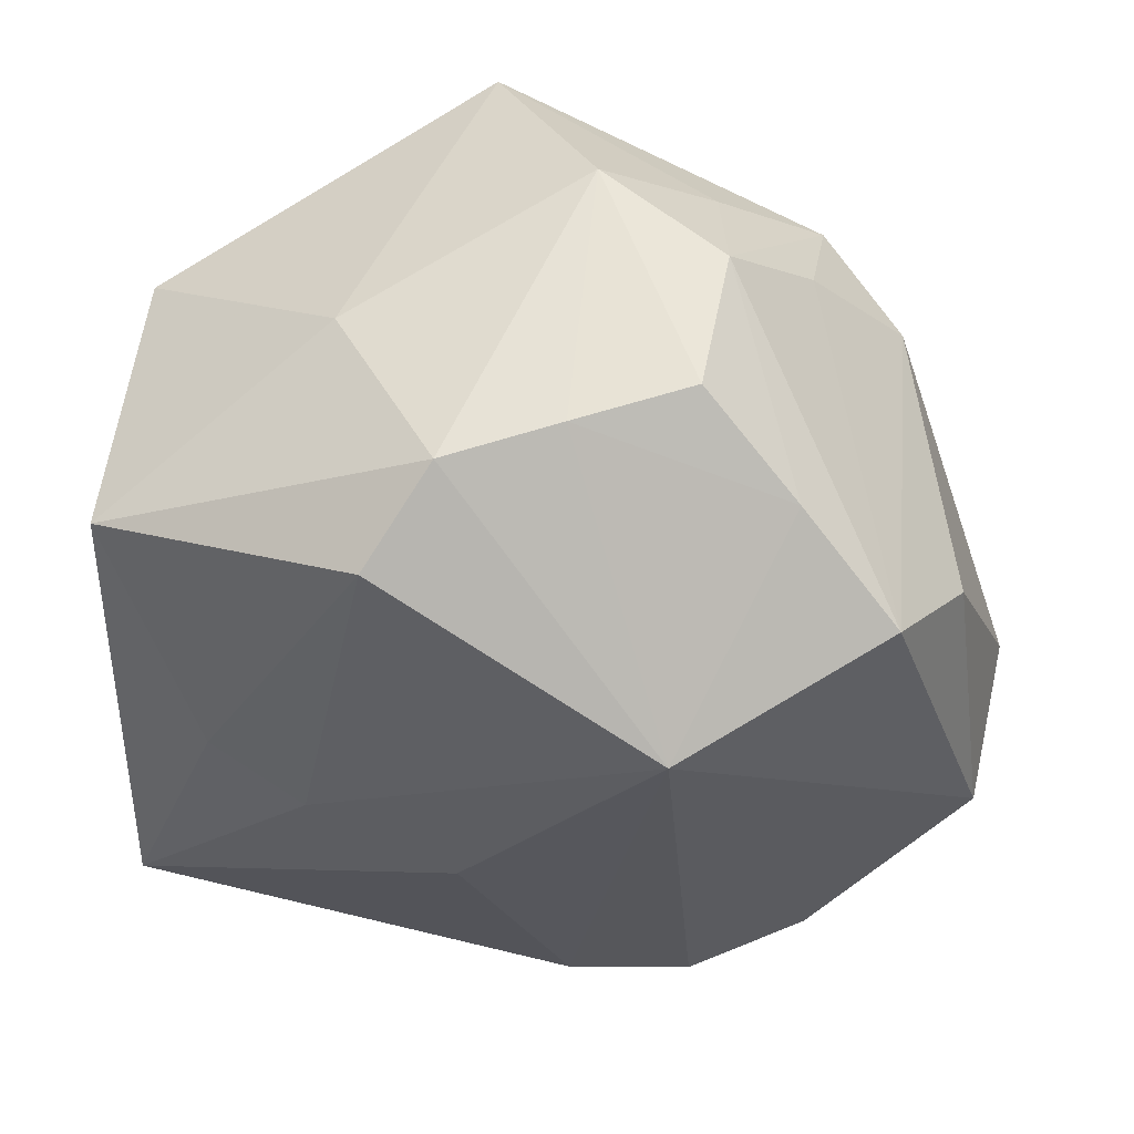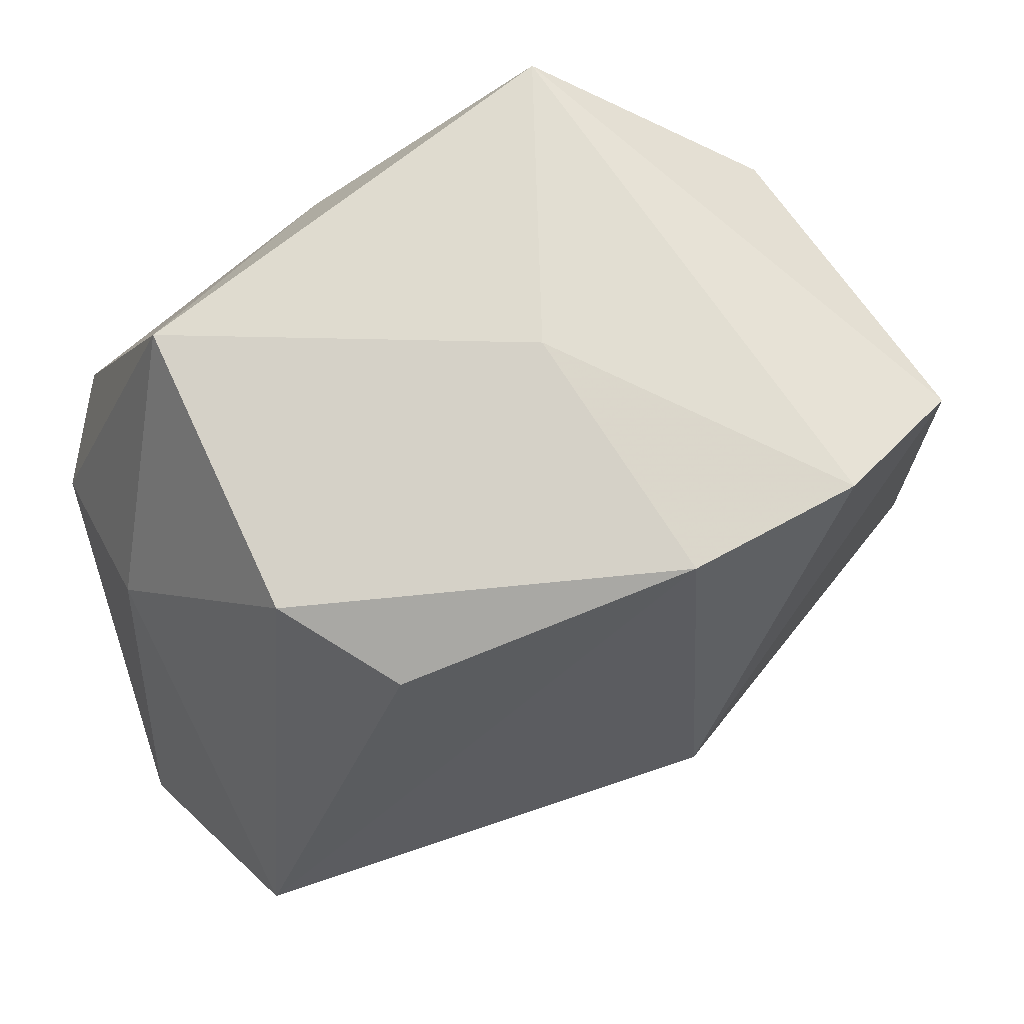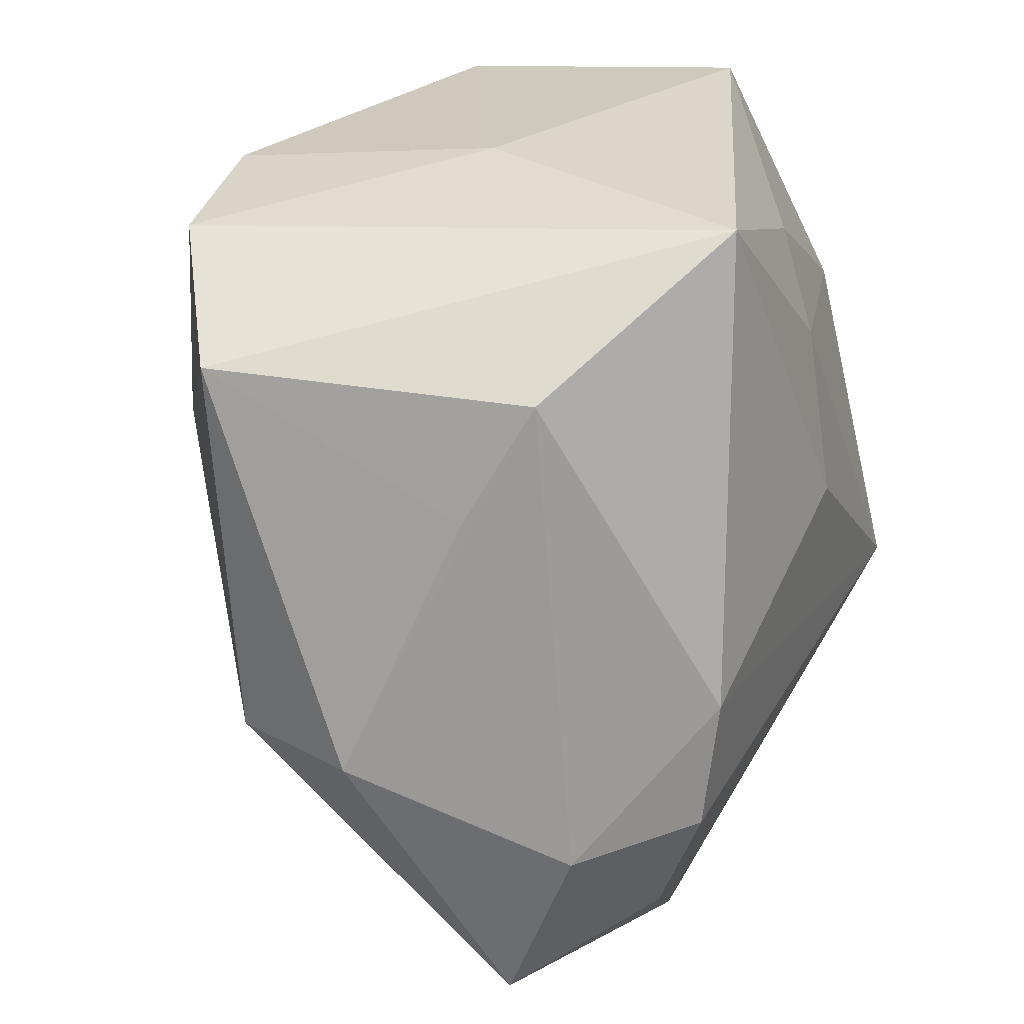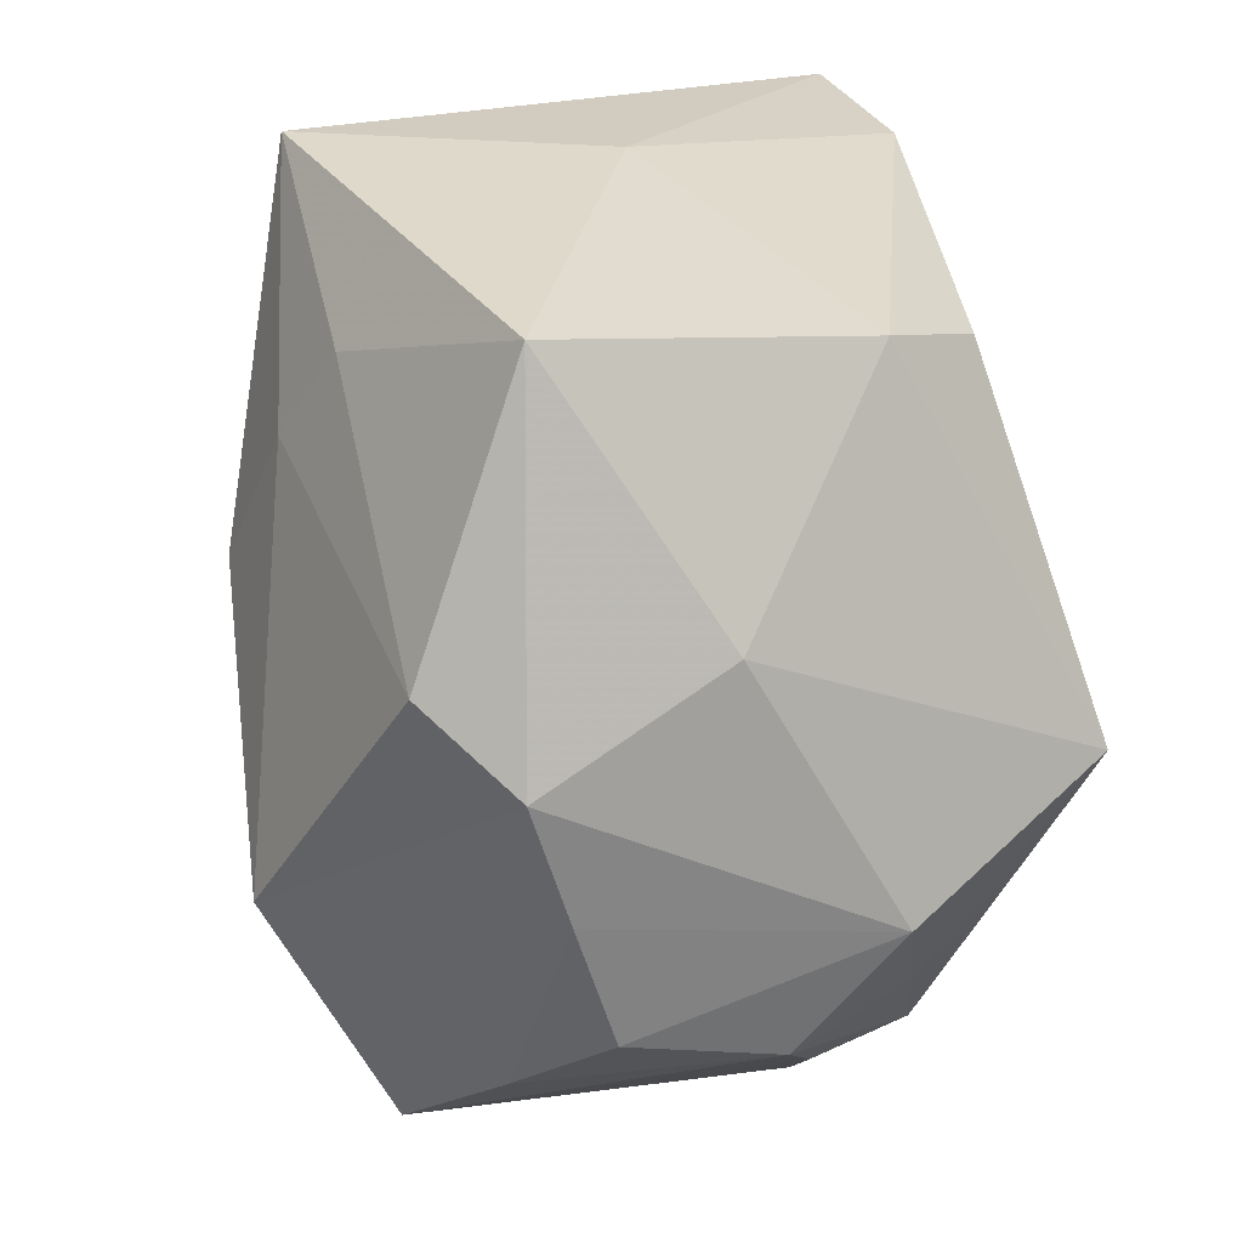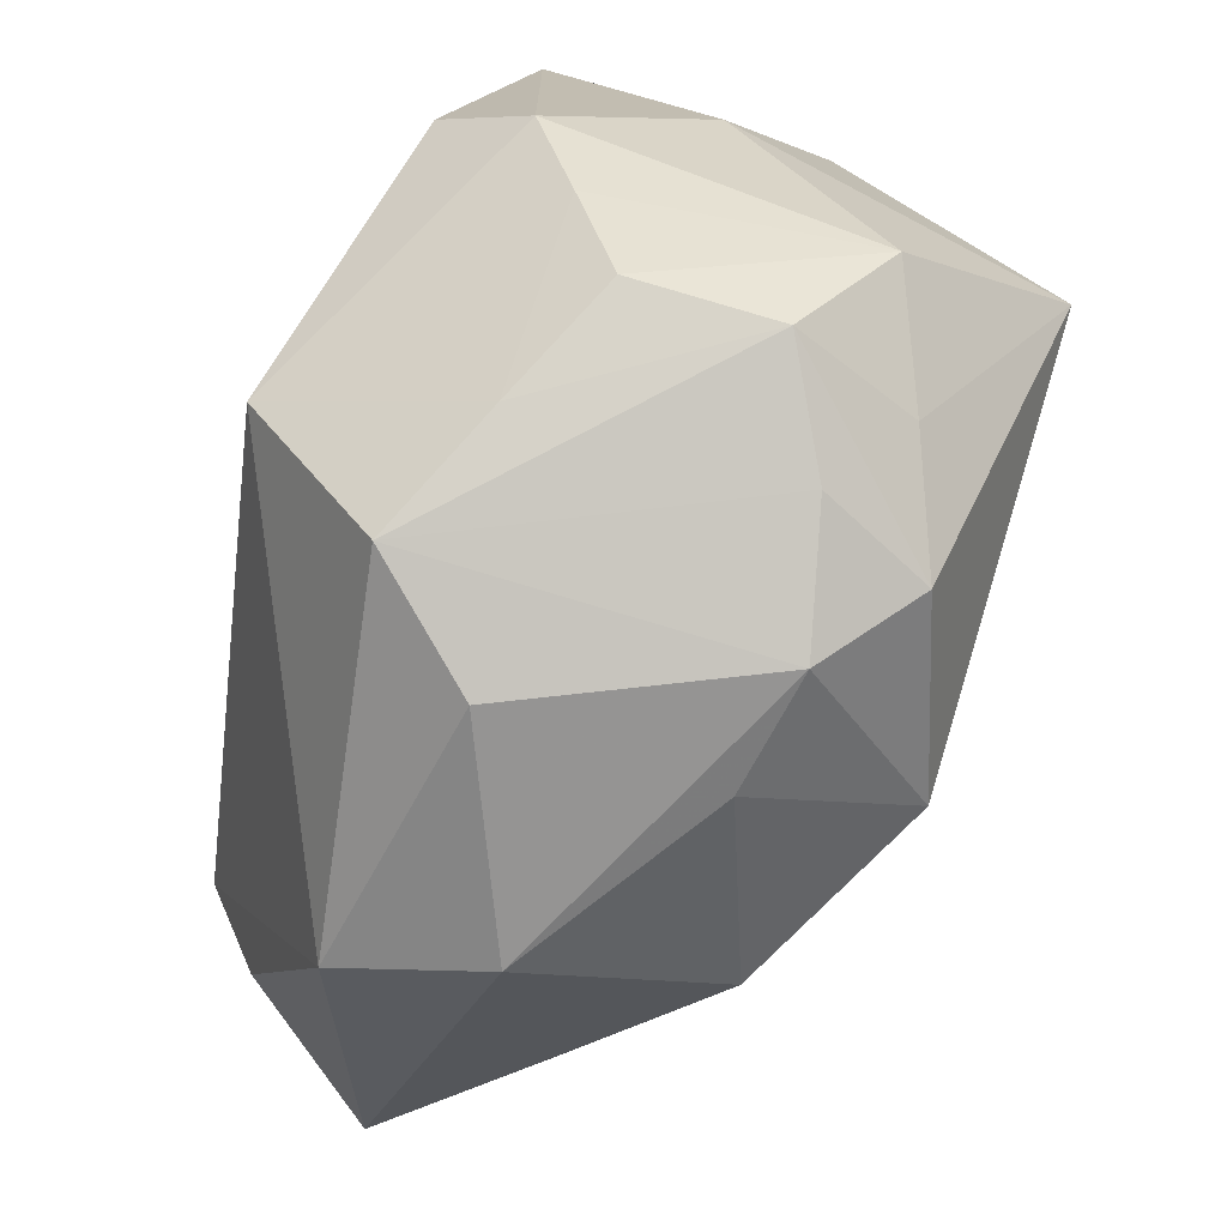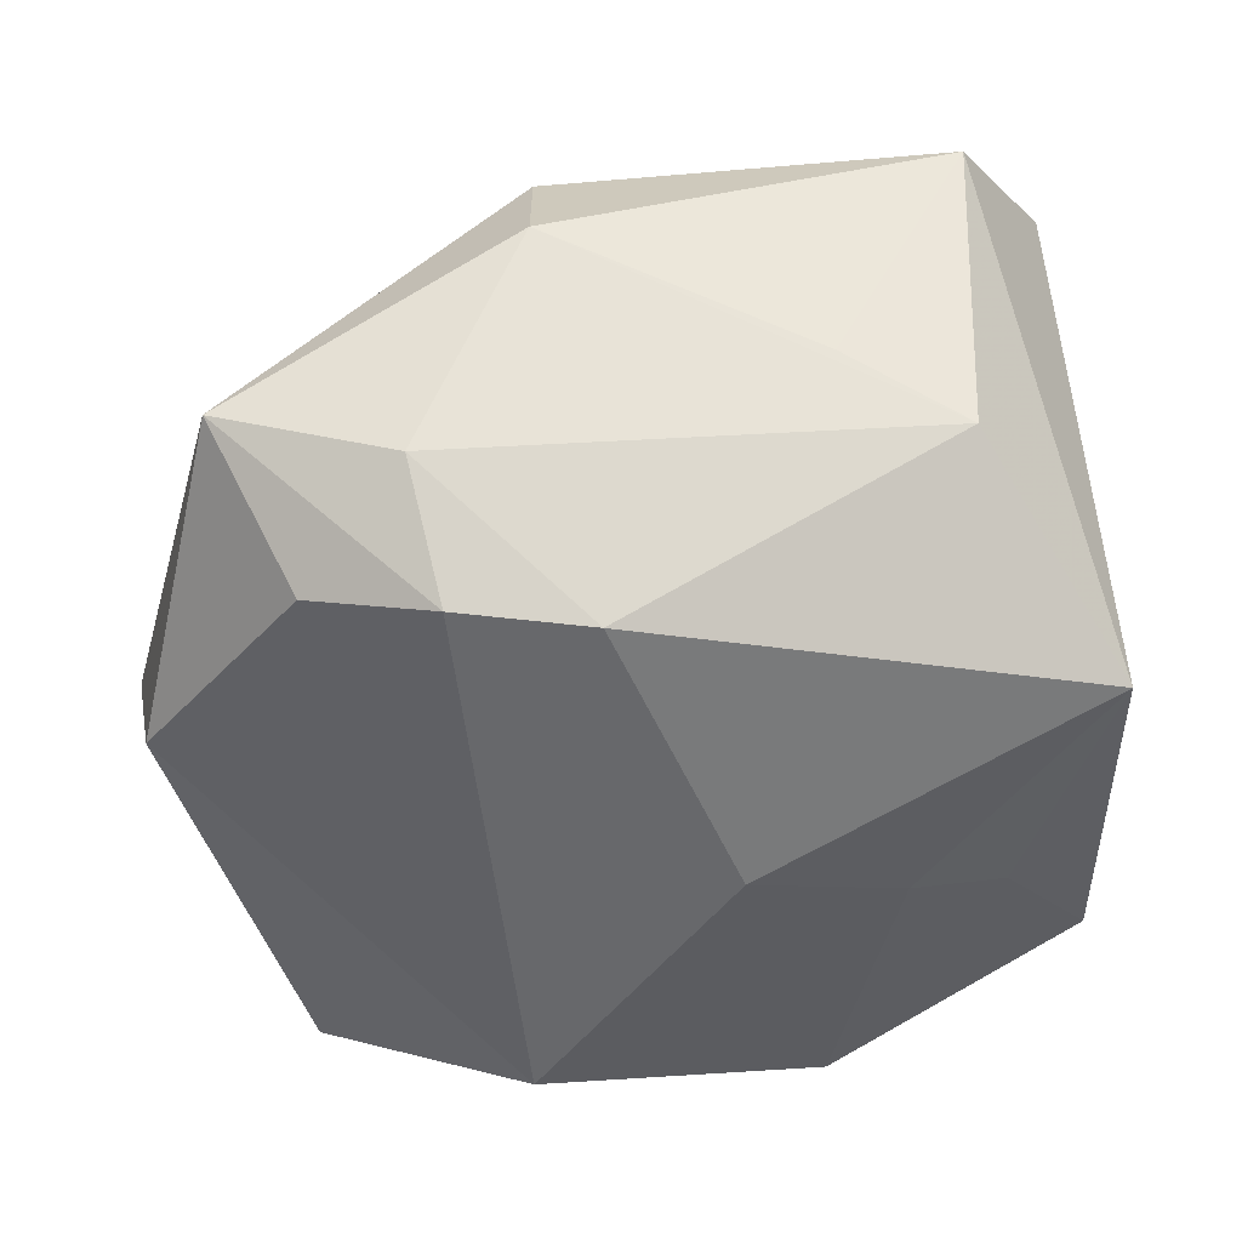
<metadata>
{"format":"obj","ext":"obj","renderer":"f3d","projection":"perspective","resolution":1024,"background":"white","views":[{"elev":-28.7,"azim":-87.1,"up":"+Z"},{"elev":69.0,"azim":-17.2,"up":"+Y"},{"elev":31.8,"azim":114.3,"up":"+Y"},{"elev":28.7,"azim":-98.0,"up":"+Y"},{"elev":-51.9,"azim":-98.7,"up":"+Y"},{"elev":-51.8,"azim":95.4,"up":"+Z"}]}
</metadata>
<code>
v 0.003799 0.03442 0.002077
v 0.01074 -0.03243 0.01209
v -0.02727 -0.0239 0.01102
v 0.02742 0.02478 -0.01227
v 0.03151 0.01524 -0.007742
v -0.02544 0.03269 -0.008516
v -0.03545 -0.01713 0.00782
v -0.0004836 0.006005 -0.02794
v 0.03644 -0.006158 0.01016
v 0.02372 0.03236 0.02014
v -0.0297 -0.02194 -0.01097
v -0.02263 -0.02934 -0.01815
v -0.03613 -0.01474 -0.004072
v 0.009713 0.03232 0.02298
v -0.0336 0.01318 0.004383
v -0.0363 -0.00474 -0.00711
v -0.0363 0.004996 -0.01003
v -0.0363 -0.007173 0.01578
v 0.03285 -0.01466 -0.01814
v -0.01807 -0.03152 0.01157
v 0.008831 0.005303 0.03061
v -0.01996 -0.01155 -0.02781
v 0.0245 -0.02307 -0.02294
v -0.002874 -0.02633 0.02338
v 0.02347 -0.001953 -0.02727
v 0.02549 -0.01261 -0.02678
v -0.01445 0.02652 0.02344
v 0.01052 0.03442 -0.02213
v -0.02879 0.001309 0.03074
v 0.004425 -0.04012 -0.005832
v -0.02873 -0.0165 0.01788
v 0.008701 -0.03732 -0.01819
v -0.005768 0.01793 -0.02392
v -0.03166 0.0108 -0.01701
v 0.0393 -0.005843 -0.0005506
v -0.02211 0.0301 0.01573
v 0.02905 -0.02379 0.001173
v -0.008387 -0.03406 0.008148
v -0.009321 0.02556 -0.01977
v 0.03471 0.02619 0.01311
v -0.02119 -0.02526 0.01971
v 0.03368 -0.0291 -0.01295
v -0.0146 -0.0352 -0.01059
f 22 26 32
f 32 12 22
f 43 32 30
f 12 32 43
f 27 14 36
f 27 36 29
f 29 14 27
f 22 17 34
f 34 17 6
f 16 17 22
f 18 17 16
f 24 9 21
f 21 29 24
f 10 14 21
f 14 29 21
f 2 9 24
f 40 28 10
f 10 21 40
f 40 21 9
f 30 32 42
f 42 2 30
f 30 2 38
f 38 2 24
f 1 28 6
f 6 36 1
f 1 36 14
f 10 28 1
f 1 14 10
f 6 28 39
f 39 34 6
f 35 40 9
f 9 42 35
f 23 32 26
f 26 42 23
f 23 42 32
f 9 2 37
f 37 42 9
f 2 42 37
f 12 43 20
f 20 3 12
f 20 43 30
f 30 38 20
f 20 38 24
f 18 16 13
f 31 29 18
f 15 36 6
f 6 17 15
f 15 17 18
f 18 29 15
f 15 29 36
f 34 39 33
f 22 34 33
f 33 8 22
f 28 8 33
f 33 39 28
f 25 8 28
f 25 26 22
f 22 8 25
f 19 42 26
f 19 35 42
f 26 25 19
f 12 3 7
f 18 13 7
f 7 31 18
f 3 20 41
f 41 7 3
f 31 7 41
f 41 20 24
f 24 29 41
f 29 31 41
f 4 19 25
f 35 19 4
f 4 25 28
f 28 40 4
f 12 7 11
f 11 7 13
f 22 12 11
f 11 16 22
f 11 13 16
f 40 35 5
f 5 4 40
f 35 4 5

</code>
